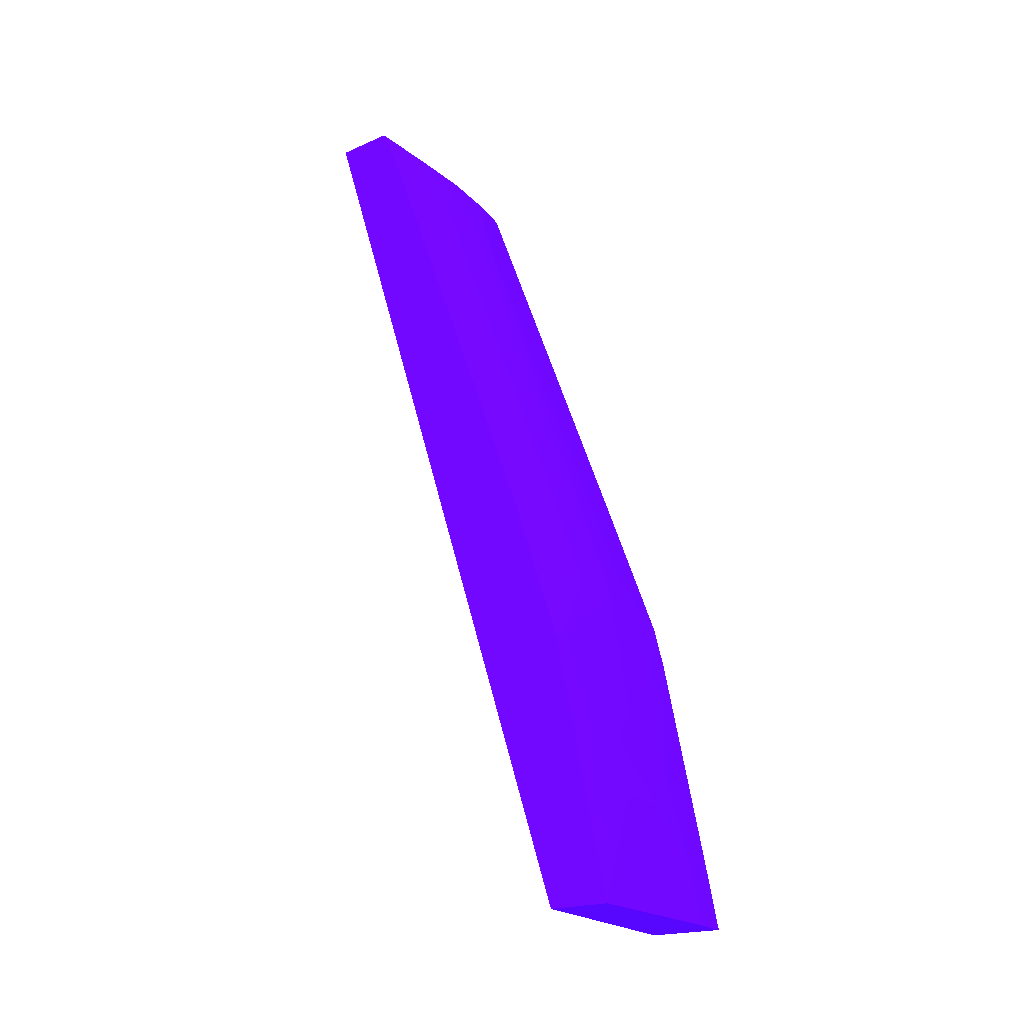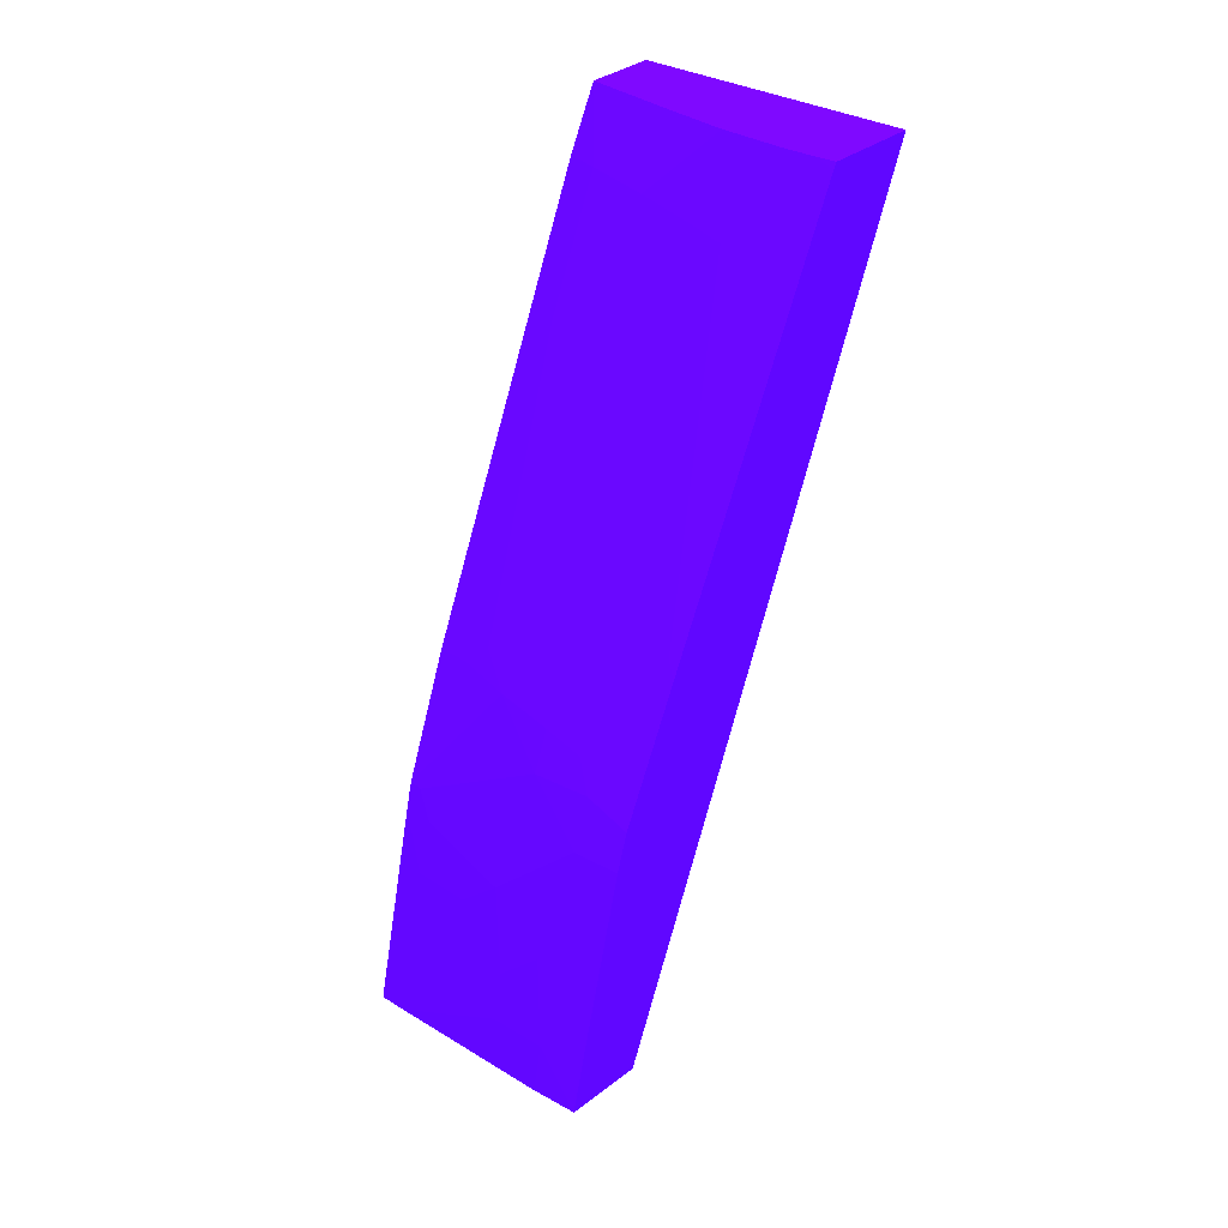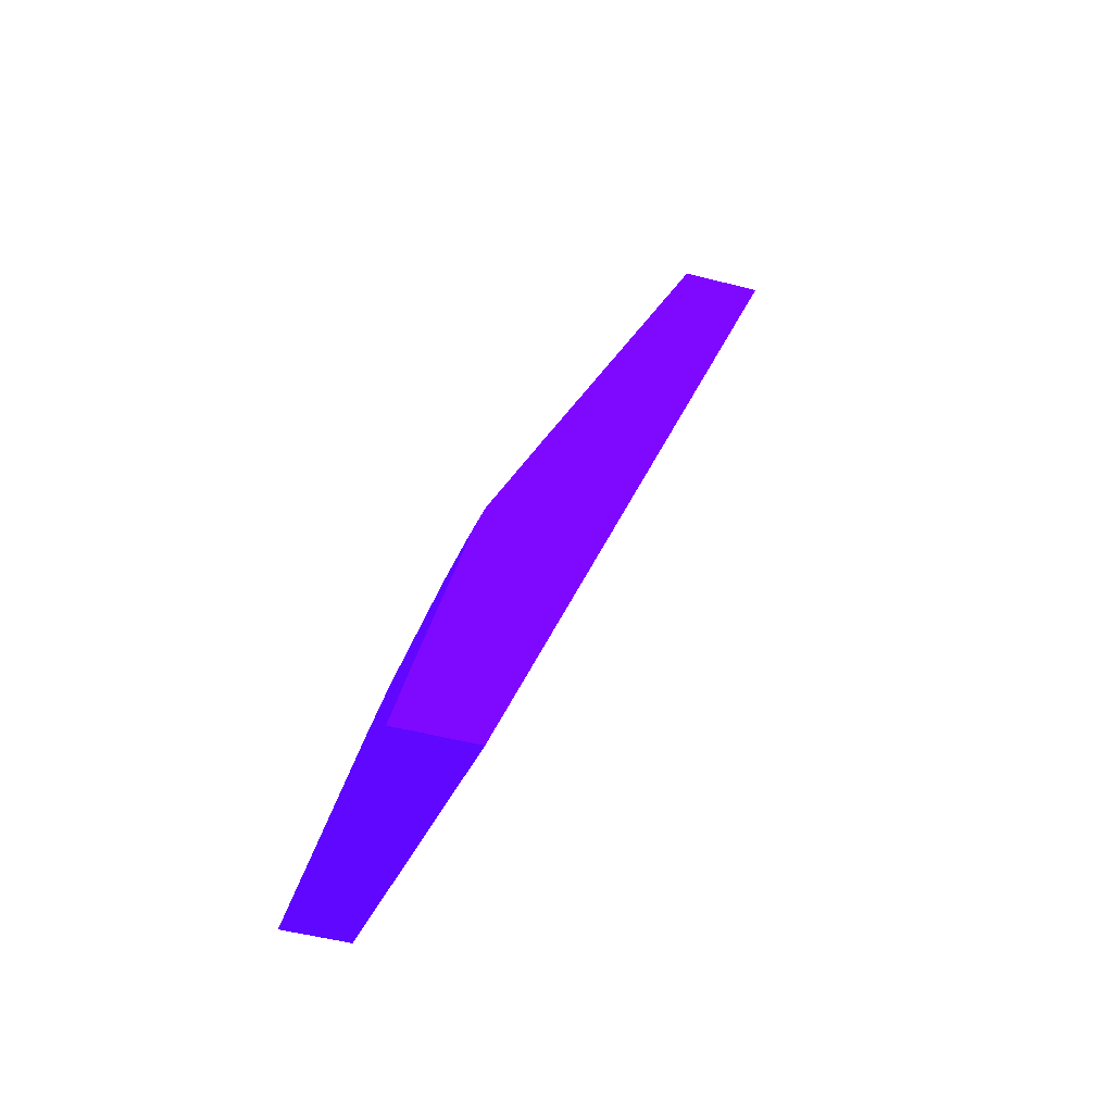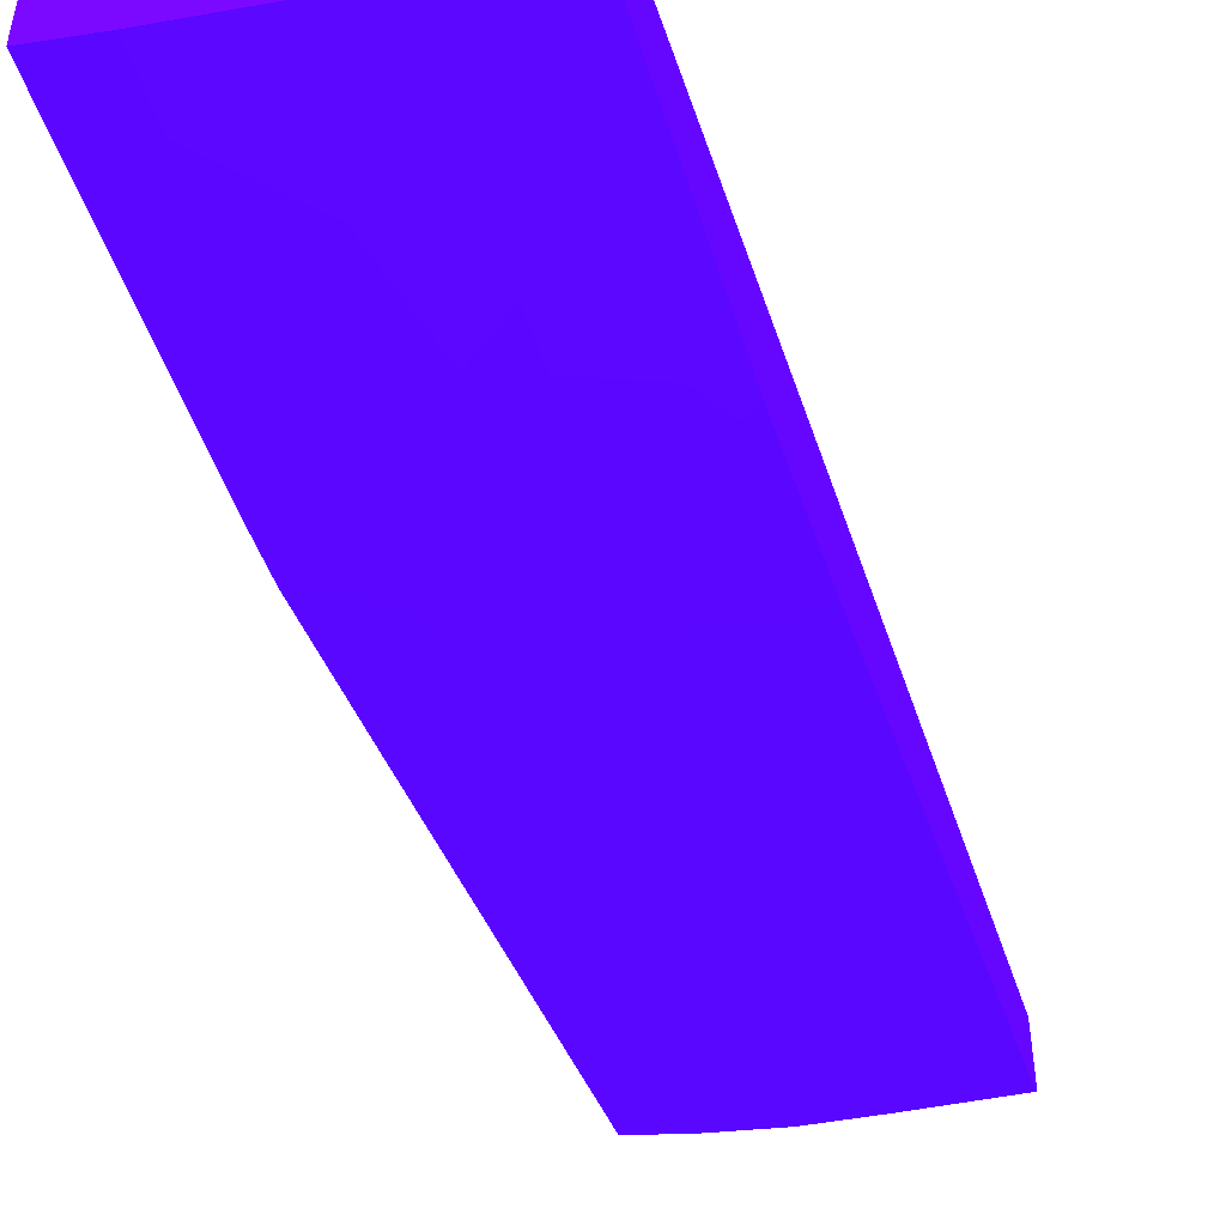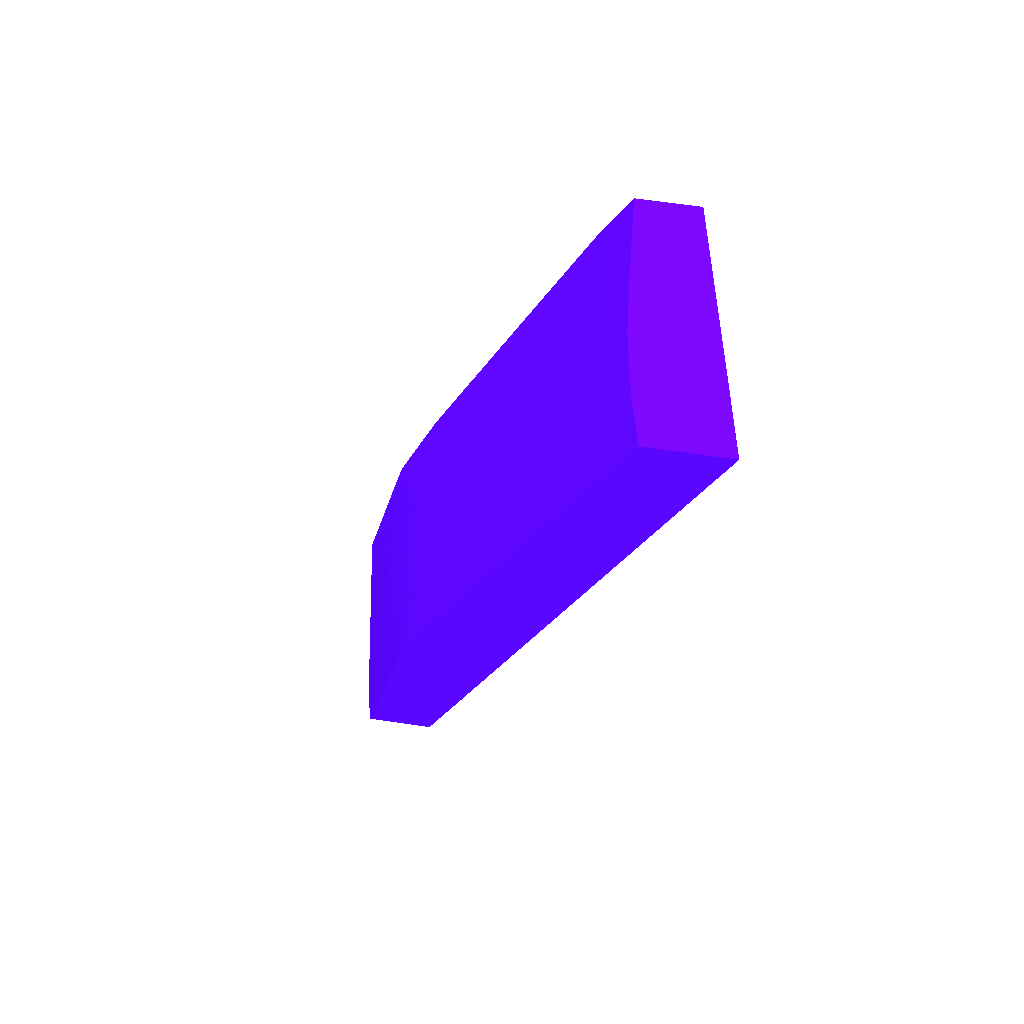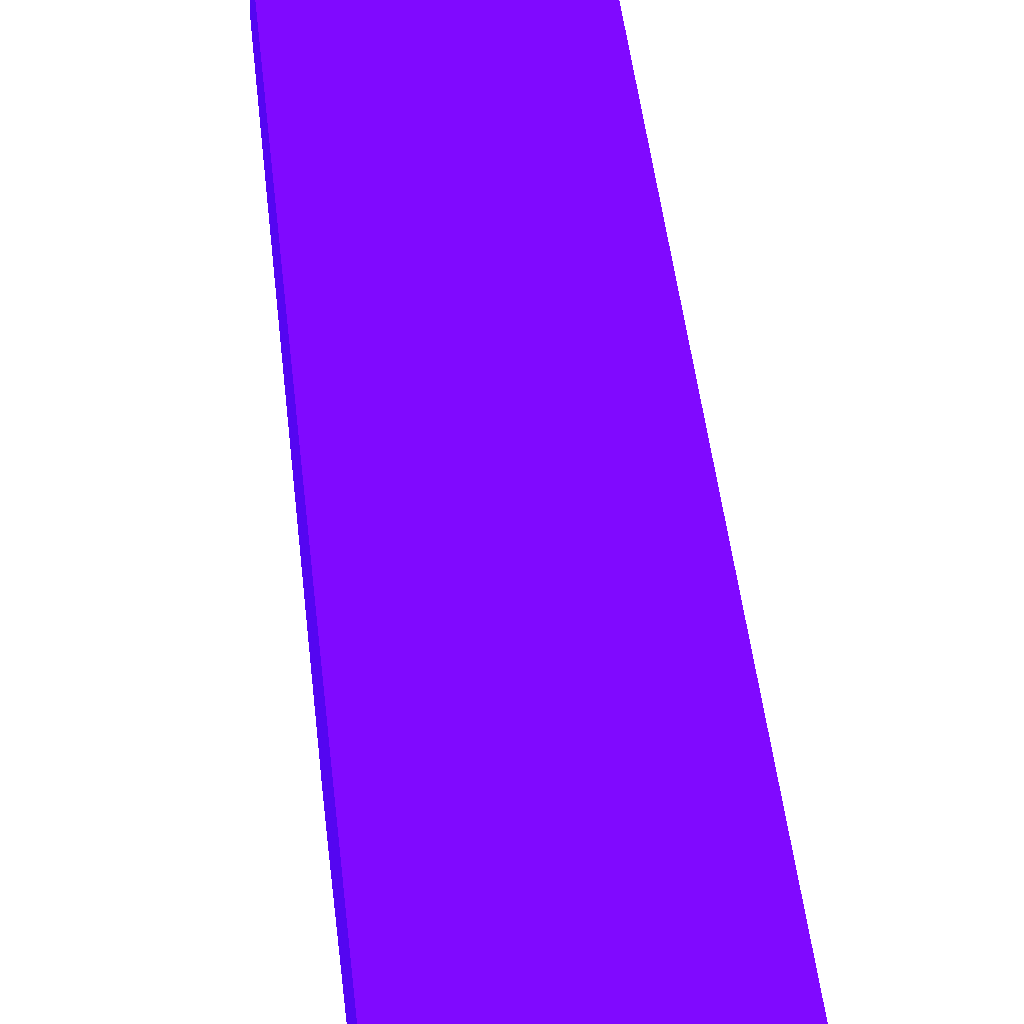
<metadata>
{"format":"obj","ext":"obj","renderer":"f3d","projection":"perspective","resolution":1024,"background":"white","views":[{"elev":-19.3,"azim":129.3,"up":"+Y"},{"elev":37.7,"azim":-133.6,"up":"+Y"},{"elev":-54.4,"azim":-105.1,"up":"+Y"},{"elev":-53.5,"azim":15.5,"up":"+Z"},{"elev":66.2,"azim":-81.6,"up":"+Y"},{"elev":31.0,"azim":-6.9,"up":"+Z"}]}
</metadata>
<code>
v -0.01103 0.009065 -0.1101 0.2627 0.01961 0.7569
v -0.002111 0.009065 -0.1121 0.2627 0.01961 0.7569
v -0.01103 0.009065 -0.1132 0.2627 0.01961 0.7569
v -0.01103 -0.02393 -0.1211 0.2627 0.01961 0.7569
v -0.002111 -0.02393 -0.1231 0.2627 0.01961 0.7569
v -0.002111 0.009065 -0.1144 0.2627 0.01961 0.7569
v -0.01035 0.009065 -0.1134 0.2627 0.01961 0.7569
v -0.01103 0.008845 -0.1133 0.2627 0.01961 0.7569
v -0.01103 -0.02393 -0.124 0.2627 0.01961 0.7569
v -0.002111 -0.02393 -0.1254 0.2627 0.01961 0.7569
v -0.005172 0.009065 -0.1142 0.2627 0.01961 0.7569
v -0.002111 0.006898 -0.1154 0.2627 0.01961 0.7569
v -0.003104 0.00683 -0.1153 0.2627 0.01961 0.7569
v -0.009446 0.009065 -0.1136 0.2627 0.01961 0.7569
v -0.008334 0.006087 -0.1151 0.2627 0.01961 0.7569
v -0.009136 0.004973 -0.1153 0.2627 0.01961 0.7569
v -0.01073 0.004259 -0.1152 0.2627 0.01961 0.7569
v -0.01103 0.003713 -0.1153 0.2627 0.01961 0.7569
v -0.00931 -0.02393 -0.1243 0.2627 0.01961 0.7569
v -0.01103 -0.02132 -0.1235 0.2627 0.01961 0.7569
v -0.01063 -0.02048 -0.1234 0.2627 0.01961 0.7569
v -0.009306 -0.02186 -0.124 0.2627 0.01961 0.7569
v -0.002111 -0.01773 -0.1241 0.2627 0.01961 0.7569
v -0.003104 -0.02393 -0.1253 0.2627 0.01961 0.7569
v -0.007238 -0.01979 -0.1239 0.2627 0.01961 0.7569
v -0.005172 -0.01979 -0.1242 0.2627 0.01961 0.7569
v -0.005172 -0.01773 -0.1238 0.2627 0.01961 0.7569
v -0.003104 -0.01773 -0.124 0.2627 0.01961 0.7569
v -0.007238 0.009065 -0.114 0.2627 0.01961 0.7569
v -0.005172 0.006646 -0.1153 0.2627 0.01961 0.7569
v -0.002111 0.002173 -0.1172 0.2627 0.01961 0.7569
v -0.003104 0.002118 -0.1172 0.2627 0.01961 0.7569
v -0.004584 0.002002 -0.1171 0.2627 0.01961 0.7569
v -0.009173 0.009065 -0.1136 0.2627 0.01961 0.7569
v -0.007238 0.006323 -0.1152 0.2627 0.01961 0.7569
v -0.0068 -0.004028 -0.1193 0.2627 0.01961 0.7569
v -0.007238 -0.009864 -0.1215 0.2627 0.01961 0.7569
v -0.008704 -0.01023 -0.1213 0.2627 0.01961 0.7569
v -0.01065 -0.00615 -0.1193 0.2627 0.01961 0.7569
v -0.01103 -0.006786 -0.1194 0.2627 0.01961 0.7569
v -0.007238 -0.02186 -0.1243 0.2627 0.01961 0.7569
v -0.01103 -0.01359 -0.1218 0.2627 0.01961 0.7569
v -0.008639 -0.01838 -0.1234 0.2627 0.01961 0.7569
v -0.009319 -0.01979 -0.1235 0.2627 0.01961 0.7569
v -0.002111 -0.01558 -0.1237 0.2627 0.01961 0.7569
v -0.007203 -0.01771 -0.1235 0.2627 0.01961 0.7569
v -0.006492 -0.01647 -0.1234 0.2627 0.01961 0.7569
v -0.005172 -0.01607 -0.1234 0.2627 0.01961 0.7569
v -0.003202 -0.0155 -0.1235 0.2627 0.01961 0.7569
v -0.005233 0.001055 -0.1175 0.2627 0.01961 0.7569
v -0.002111 0.0008778 -0.1177 0.2627 0.01961 0.7569
v -0.003104 -0.003644 -0.1194 0.2627 0.01961 0.7569
v -0.003104 0.0008778 -0.1177 0.2627 0.01961 0.7569
v -0.004105 -0.008426 -0.1212 0.2627 0.01961 0.7569
v -0.005172 -0.003795 -0.1194 0.2627 0.01961 0.7569
v -0.005172 -0.009547 -0.1216 0.2627 0.01961 0.7569
v -0.007238 -0.01152 -0.122 0.2627 0.01961 0.7569
v -0.009358 -0.01141 -0.1216 0.2627 0.01961 0.7569
v -0.01103 -0.01201 -0.1214 0.2627 0.01961 0.7569
v -0.01103 -0.01238 -0.1215 0.2627 0.01961 0.7569
v -0.009306 -0.01359 -0.1222 0.2627 0.01961 0.7569
v -0.002111 -0.01481 -0.1235 0.2627 0.01961 0.7569
v -0.002578 -0.01444 -0.1234 0.2627 0.01961 0.7569
v -0.002111 -0.003598 -0.1194 0.2627 0.01961 0.7569
v -0.002727 -0.008365 -0.1213 0.2627 0.01961 0.7569
v -0.003291 -0.009253 -0.1216 0.2627 0.01961 0.7569
v -0.002111 -0.01438 -0.1234 0.2627 0.01961 0.7569
v -0.005172 -0.01152 -0.1222 0.2627 0.01961 0.7569
v -0.002111 -0.008339 -0.1213 0.2627 0.01961 0.7569
v -0.002111 -0.00936 -0.1217 0.2627 0.01961 0.7569
f 1 2 6
f 1 6 11
f 1 11 29
f 1 29 34
f 1 34 14
f 1 14 7
f 1 7 3
f 1 3 8
f 1 8 18
f 1 18 40
f 1 40 59
f 1 59 60
f 1 60 42
f 1 42 20
f 1 20 9
f 1 9 4
f 1 4 5
f 1 5 2
f 2 5 10
f 2 10 23
f 2 23 45
f 2 45 62
f 2 62 67
f 2 67 70
f 2 70 69
f 2 69 64
f 2 64 51
f 2 51 31
f 2 31 12
f 2 12 6
f 3 7 8
f 4 9 19
f 4 19 24
f 4 24 10
f 4 10 5
f 6 12 13
f 6 13 11
f 7 14 15
f 7 15 16
f 7 16 17
f 7 17 8
f 8 17 18
f 9 20 21
f 9 21 22
f 9 22 19
f 10 24 25
f 10 25 26
f 10 26 27
f 10 27 28
f 10 28 23
f 11 13 30
f 11 30 29
f 12 31 32
f 12 32 13
f 13 32 33
f 13 33 30
f 14 34 15
f 15 34 29
f 15 29 35
f 15 35 36
f 15 36 37
f 15 37 38
f 15 38 39
f 15 39 16
f 16 39 17
f 17 39 40
f 17 40 18
f 19 22 41
f 19 41 24
f 20 42 21
f 21 43 44
f 21 44 22
f 21 42 43
f 22 44 43
f 22 43 25
f 22 25 41
f 23 28 45
f 24 41 25
f 25 43 46
f 25 46 47
f 25 47 27
f 25 27 26
f 27 47 48
f 27 48 28
f 28 48 49
f 28 49 45
f 29 30 35
f 30 33 50
f 30 50 36
f 30 36 35
f 31 51 52
f 31 52 53
f 31 53 32
f 32 53 54
f 32 54 55
f 32 55 33
f 33 55 50
f 36 50 55
f 36 55 56
f 36 56 37
f 37 56 57
f 37 57 58
f 37 58 38
f 38 58 59
f 38 59 39
f 39 59 40
f 42 60 61
f 42 61 43
f 43 47 46
f 43 61 47
f 45 49 63
f 45 63 62
f 47 61 57
f 47 57 48
f 48 57 63
f 48 63 49
f 51 64 52
f 52 64 65
f 52 65 66
f 52 66 54
f 52 54 53
f 54 66 56
f 54 56 55
f 56 66 67
f 56 67 68
f 56 68 57
f 57 68 63
f 57 61 58
f 58 61 59
f 59 61 60
f 62 63 67
f 63 68 67
f 64 69 65
f 65 69 70
f 65 70 66
f 66 70 67

</code>
